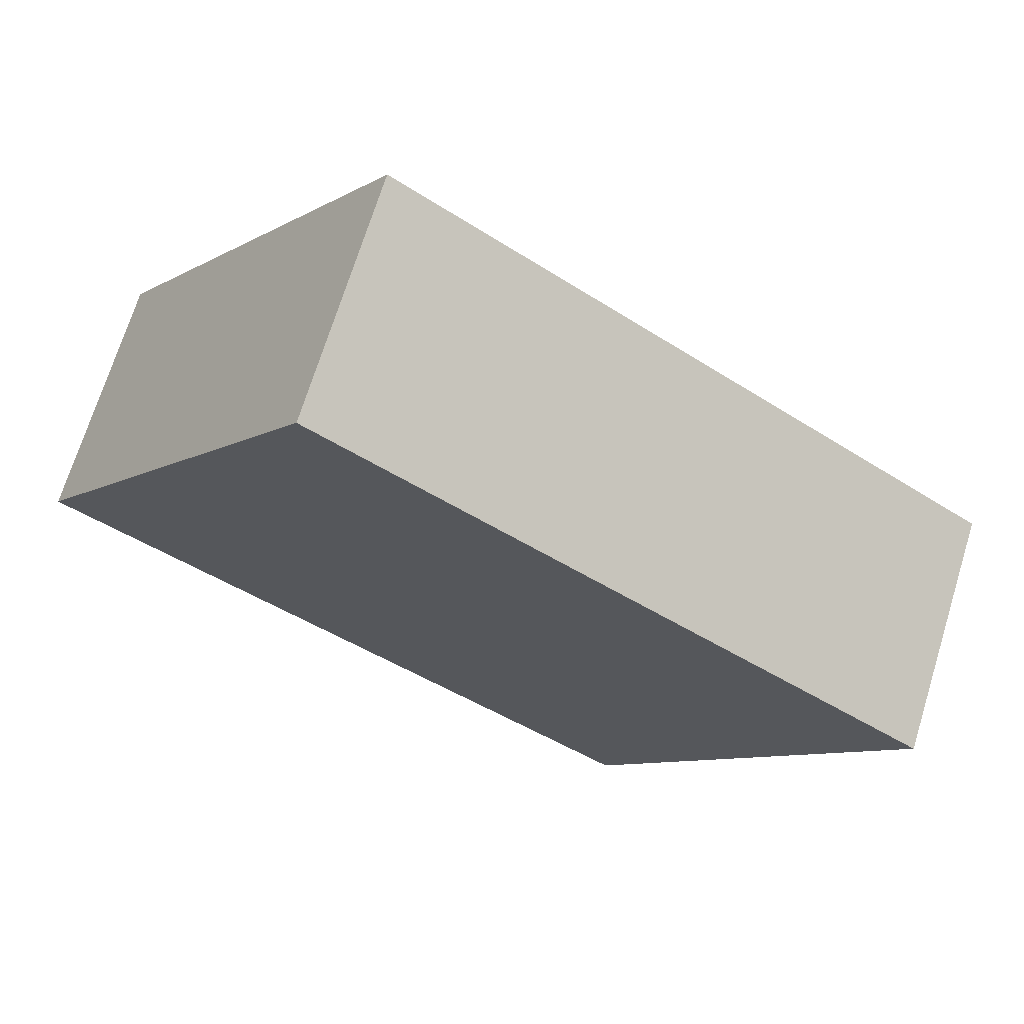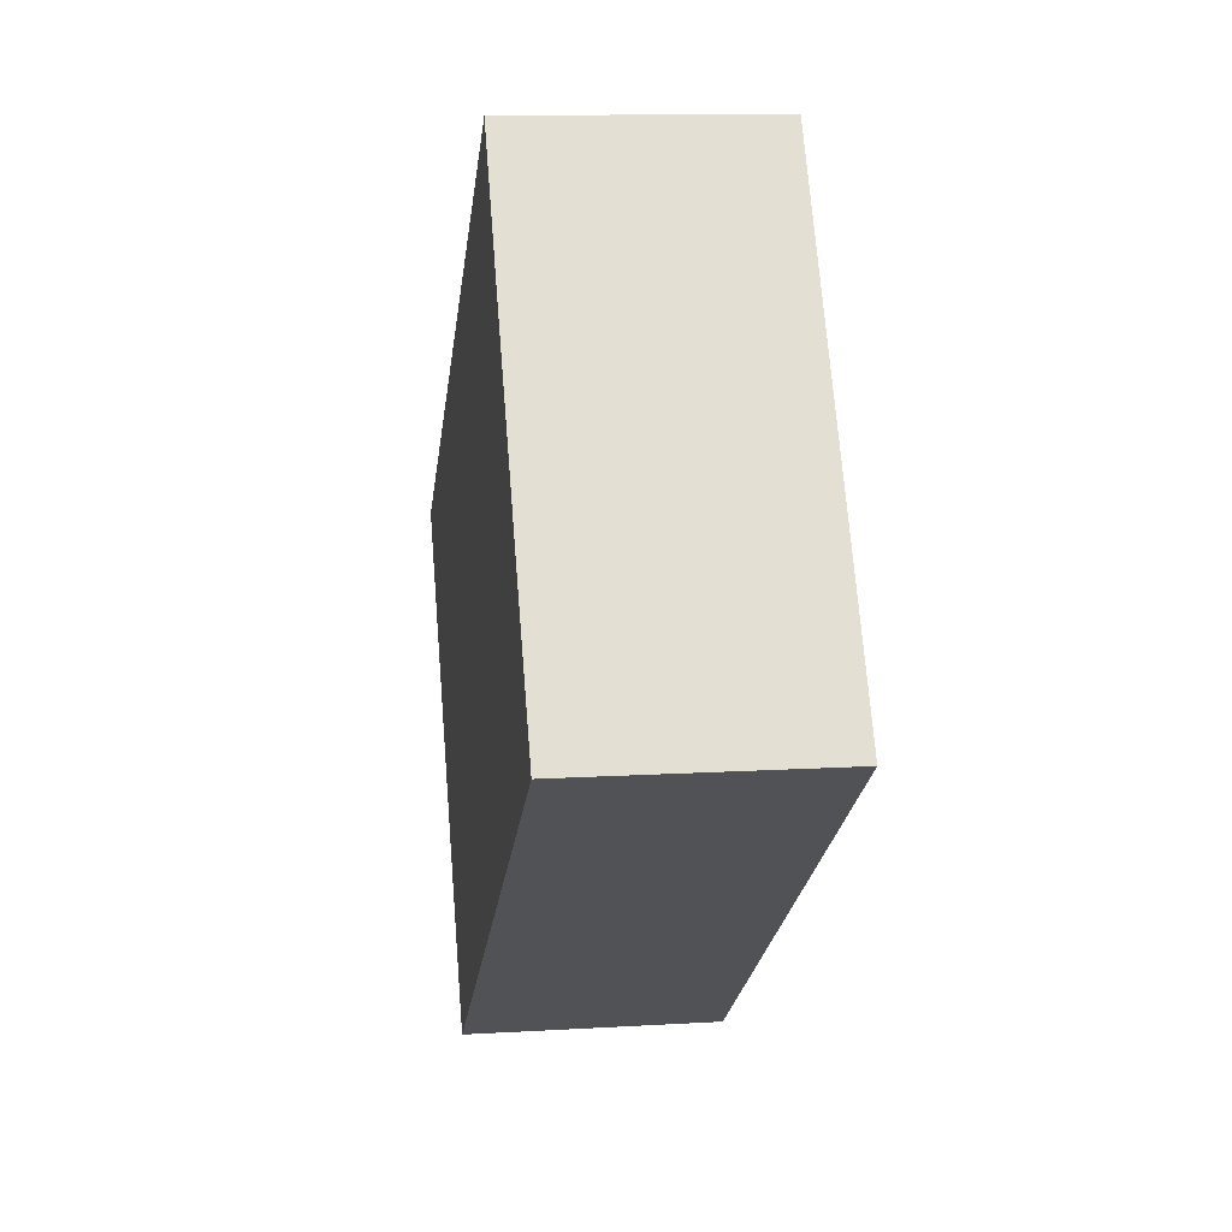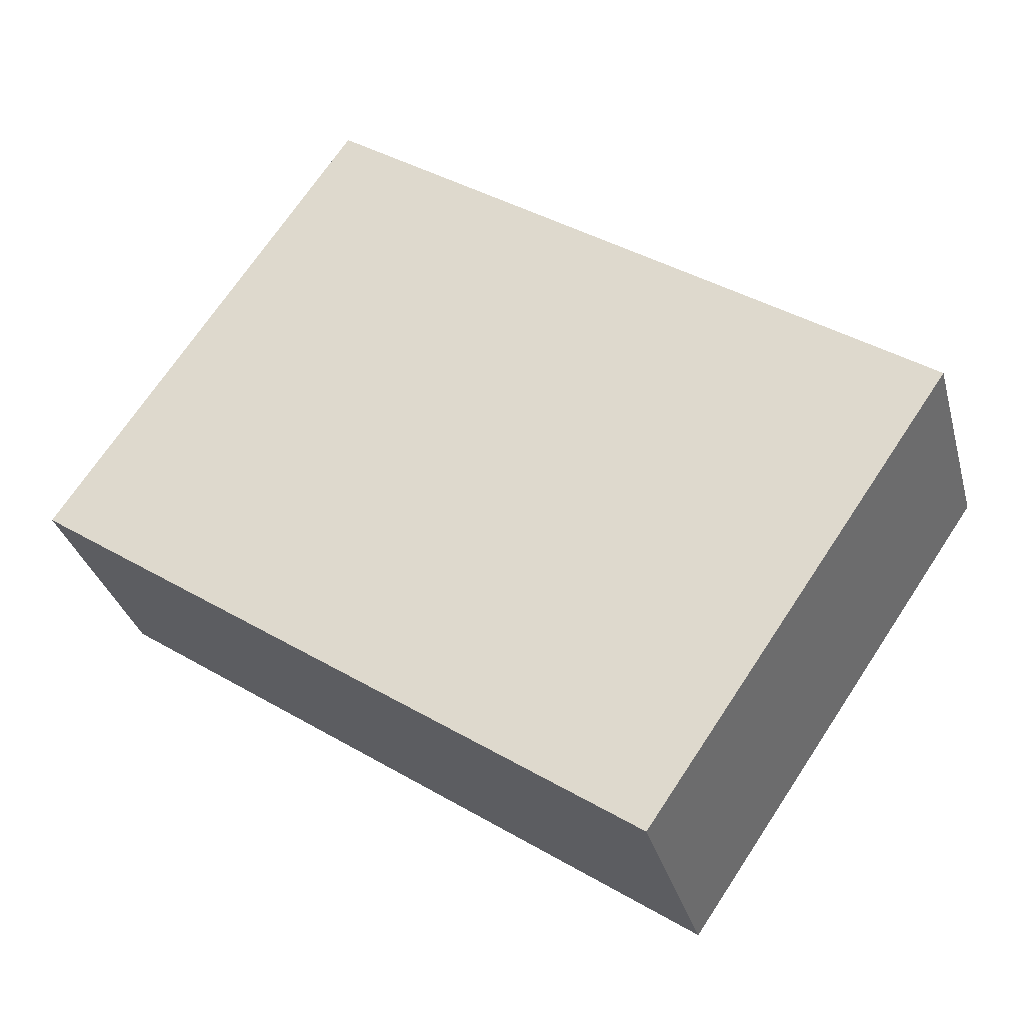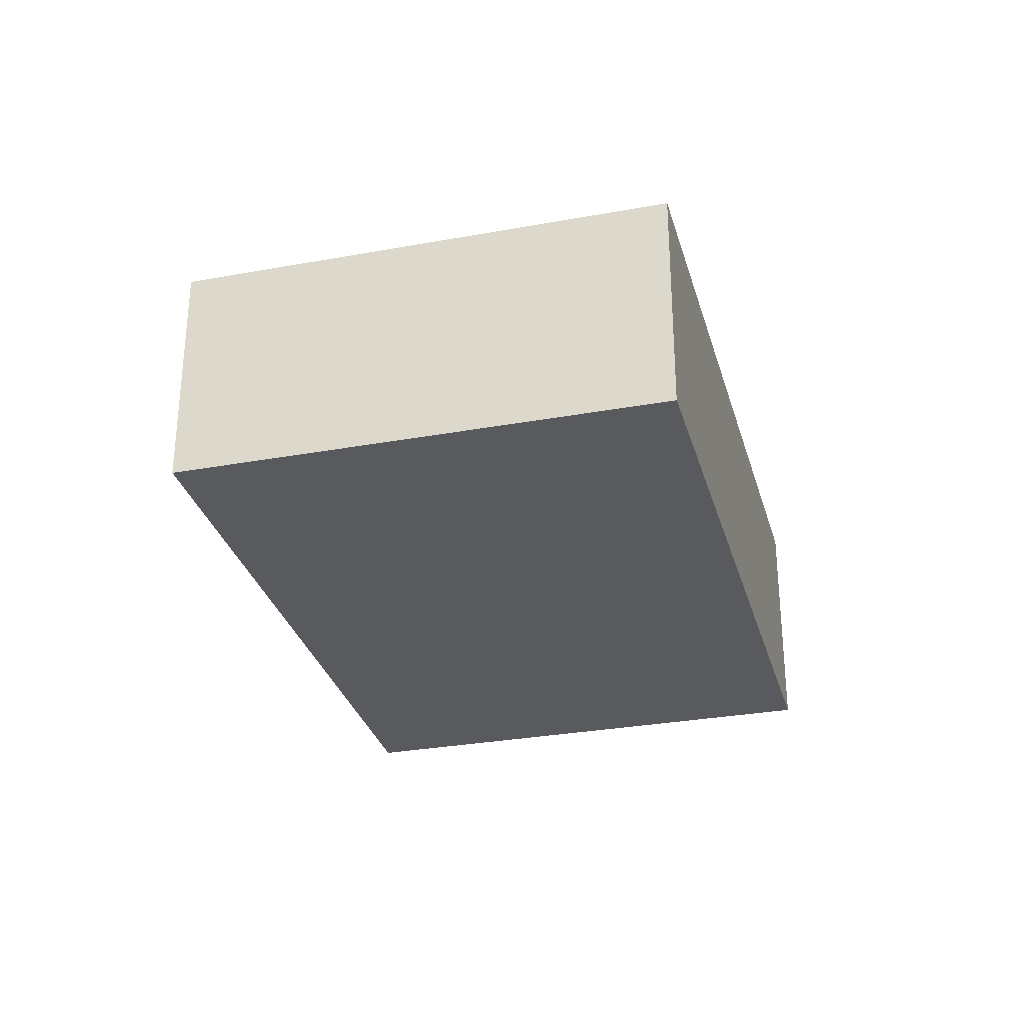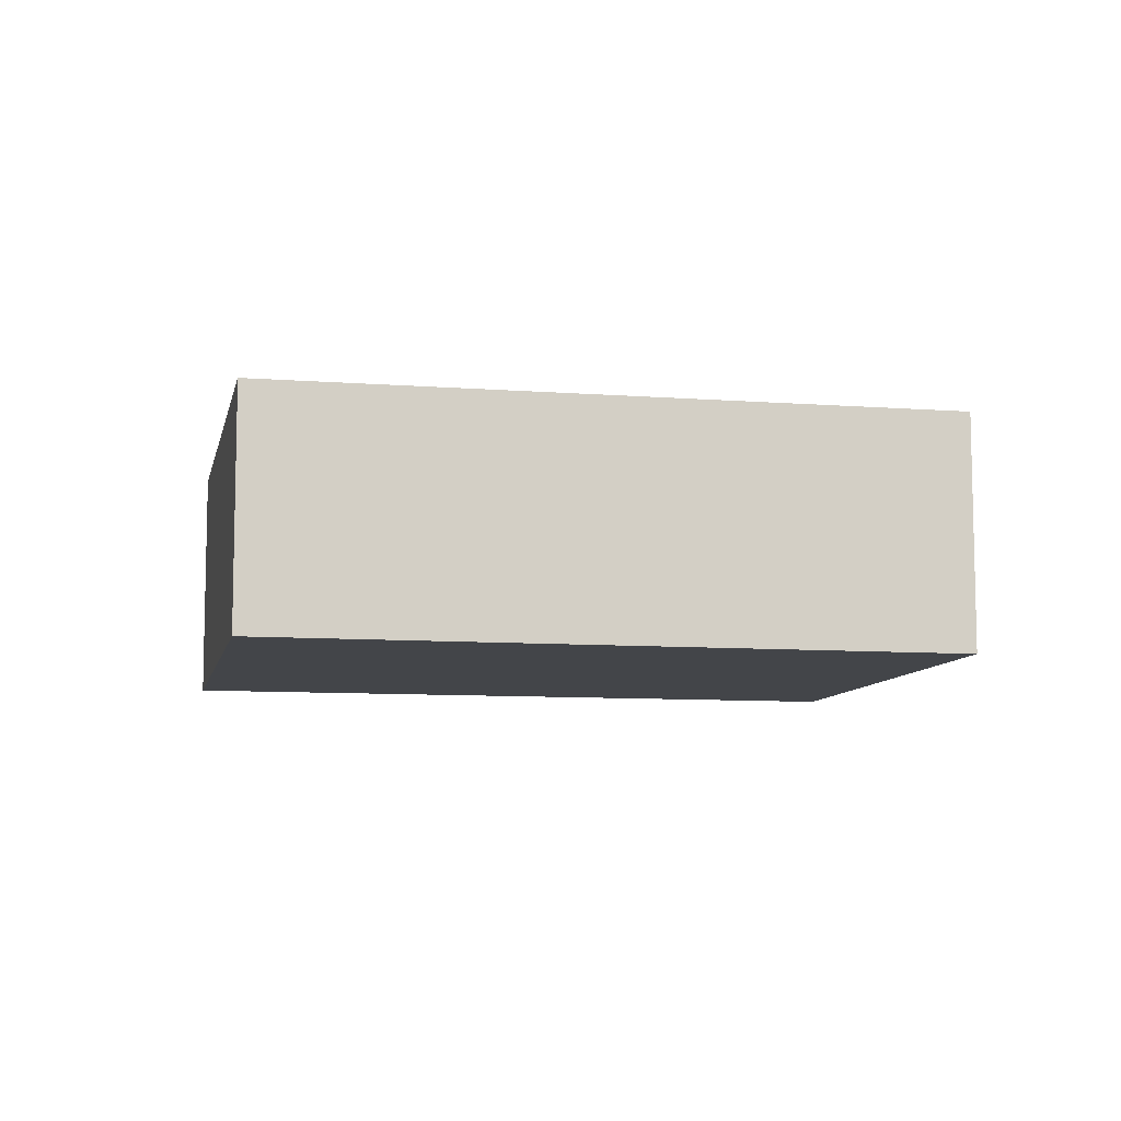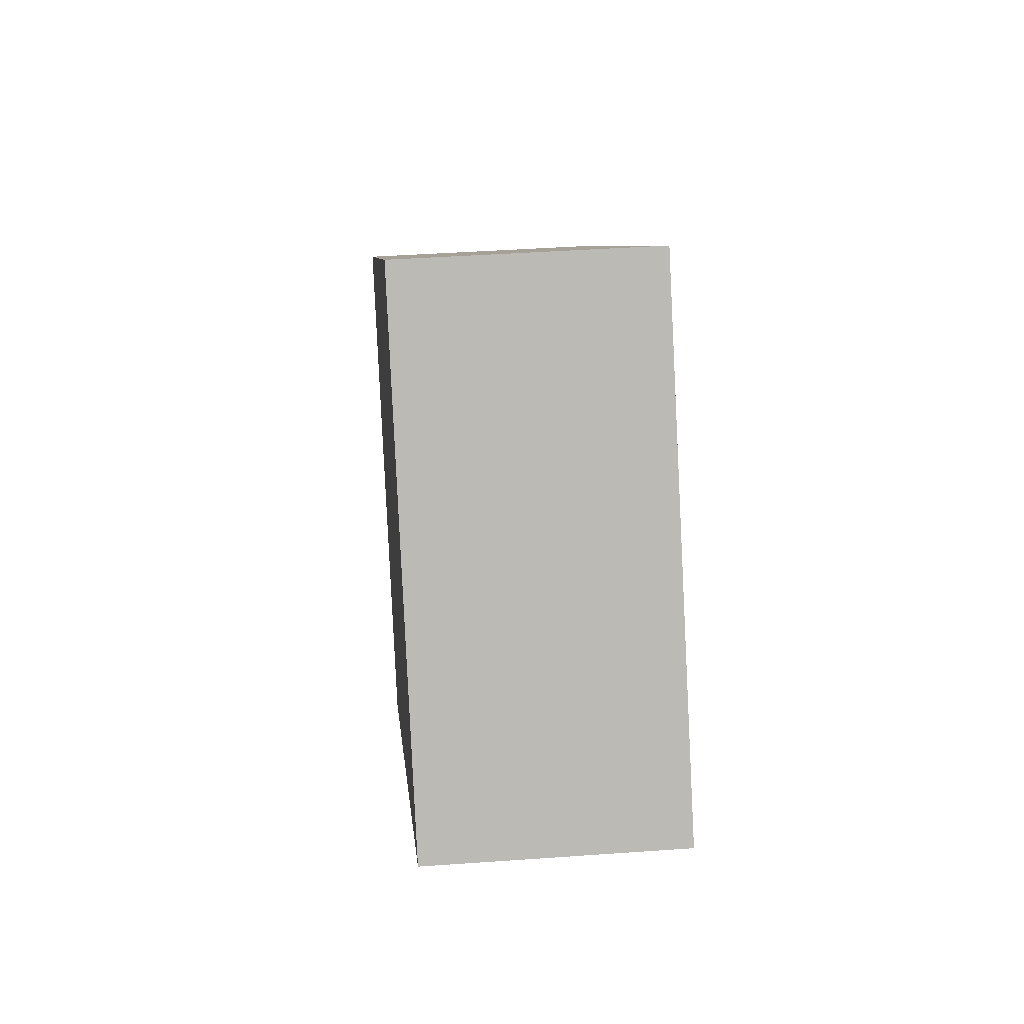
<metadata>
{"format":"obj","ext":"obj","renderer":"f3d","projection":"perspective","resolution":1024,"background":"white","views":[{"elev":70.4,"azim":-162.8,"up":"+Z"},{"elev":12.4,"azim":82.0,"up":"+Z"},{"elev":-32.0,"azim":-165.6,"up":"+Z"},{"elev":-30.6,"azim":-109.6,"up":"+Y"},{"elev":-8.8,"azim":134.1,"up":"+Y"},{"elev":41.0,"azim":85.0,"up":"+Z"}]}
</metadata>
<code>
v  0 4.068 2.491e-16
v  14.97 4.068 -0.395
v  4.958 4.068 -7.244
v  10.02 4.068 6.91
v  10.66 4.068 5.967
v  14.97 2.419e-17 -0.395
v  10.66 -3.654e-16 5.967
v  10.02 -4.231e-16 6.91
v  4.958 4.436e-16 -7.244
v  0 0 0
g defaultobject
f 1 2 3
f 2 1 4
f 2 4 5
f 5 6 2
f 6 5 4
f 6 4 7
f 7 4 8
f 6 3 2
f 3 6 9
f 9 1 3
f 1 9 10
f 10 4 1
f 4 10 8
f 7 9 6
f 9 7 8
f 9 8 10

</code>
